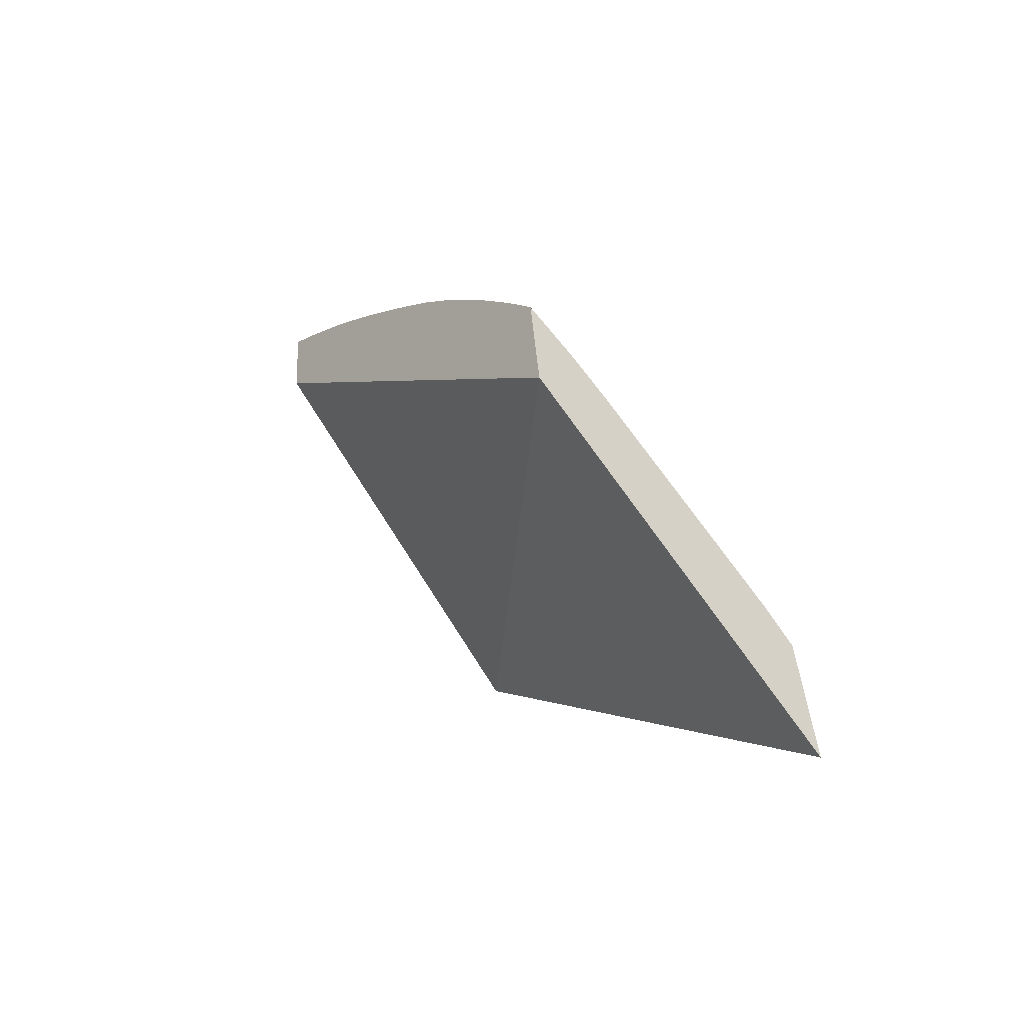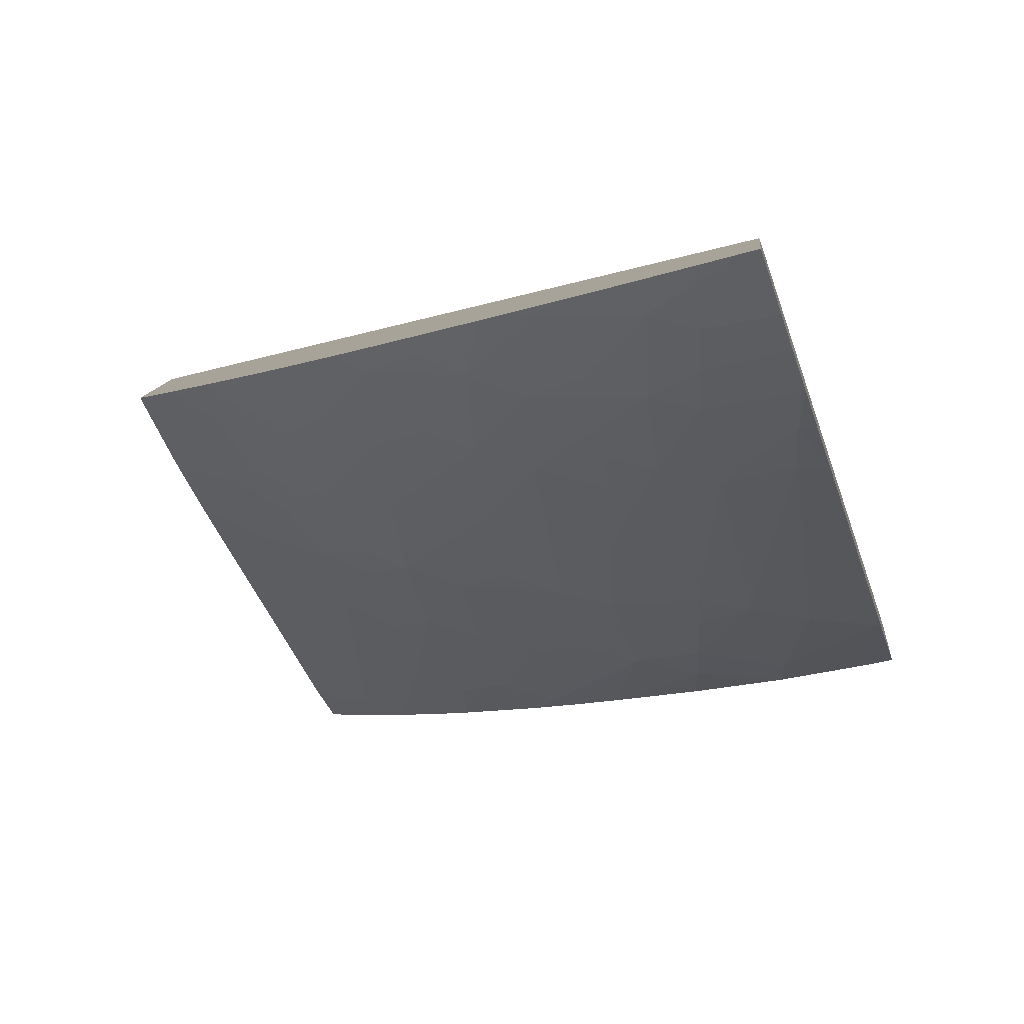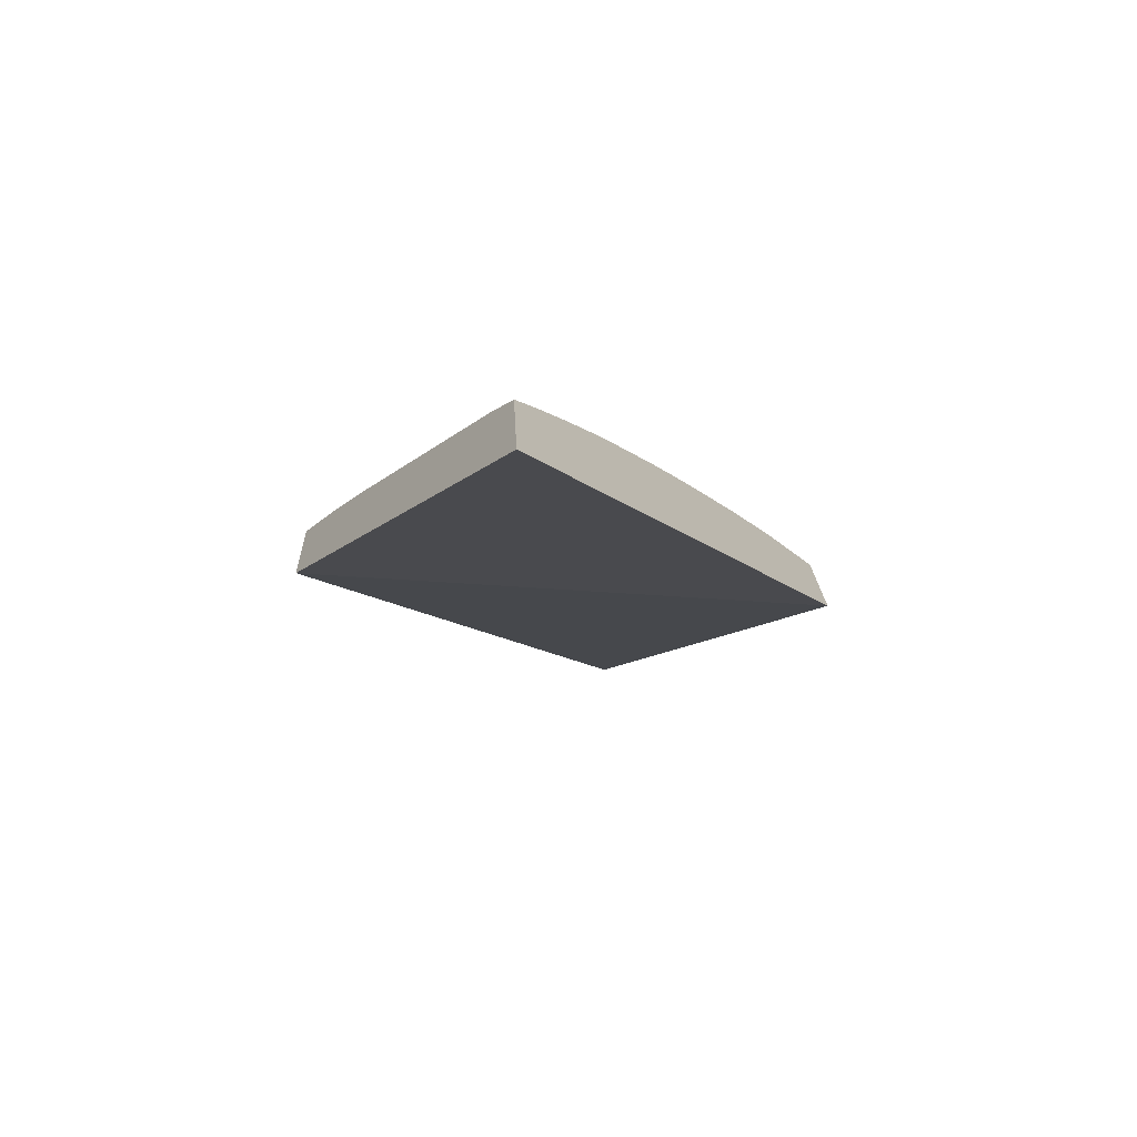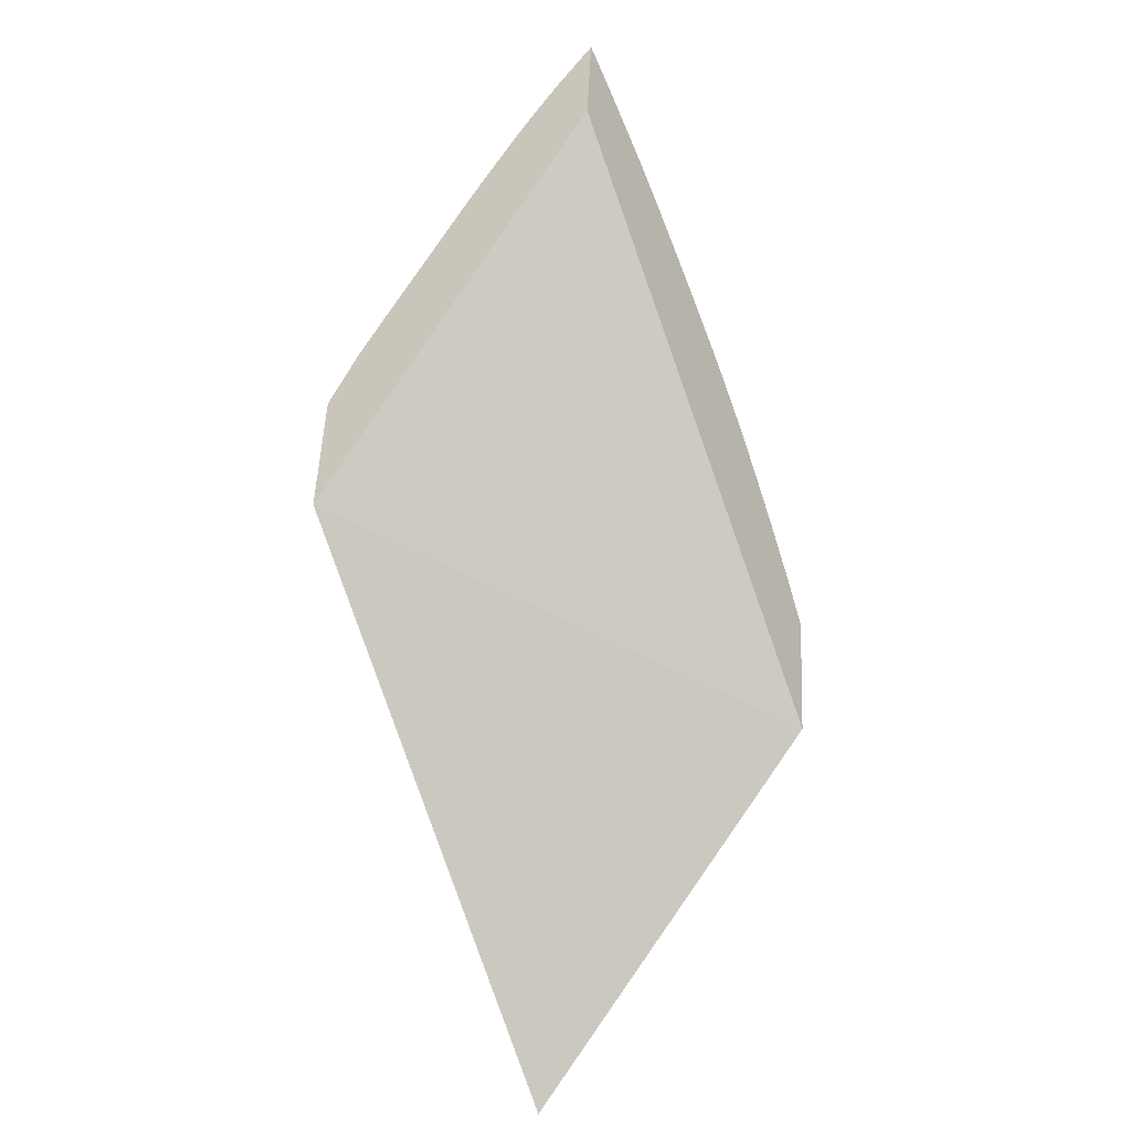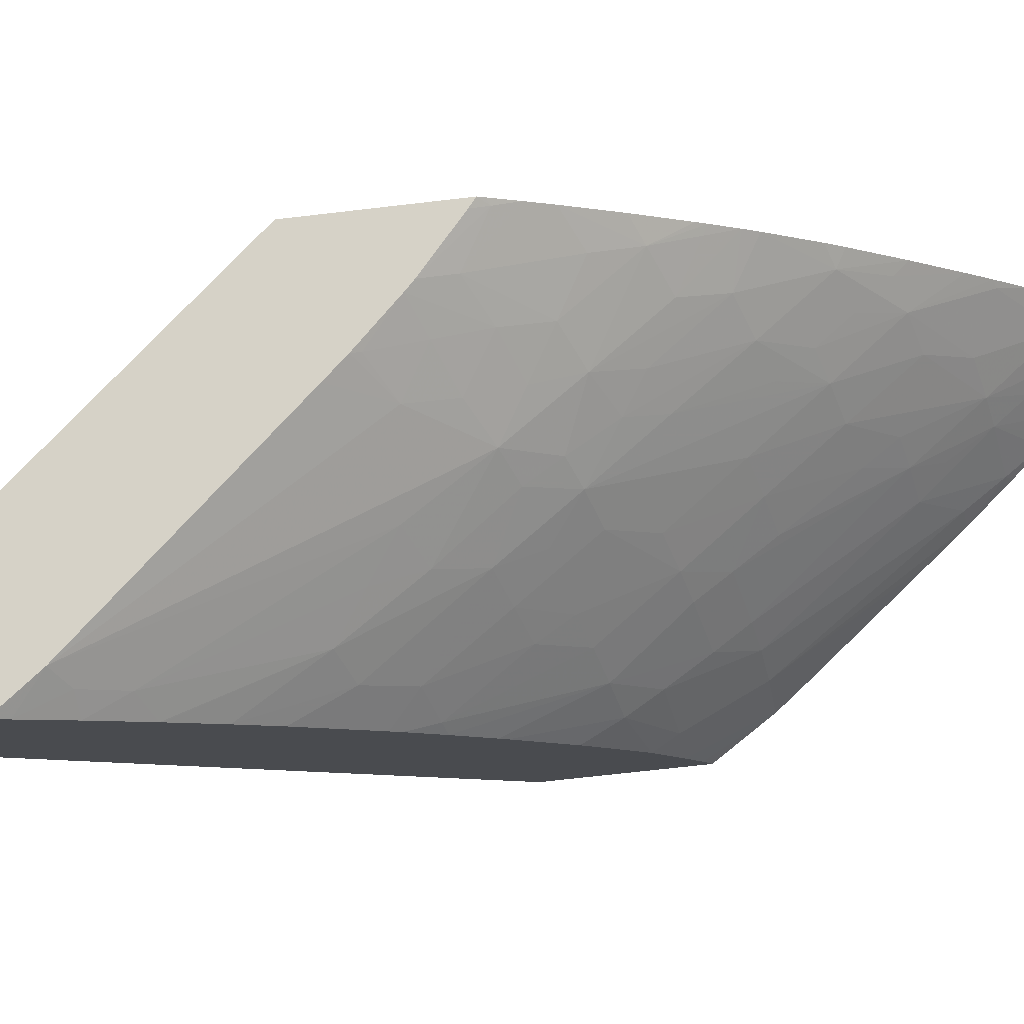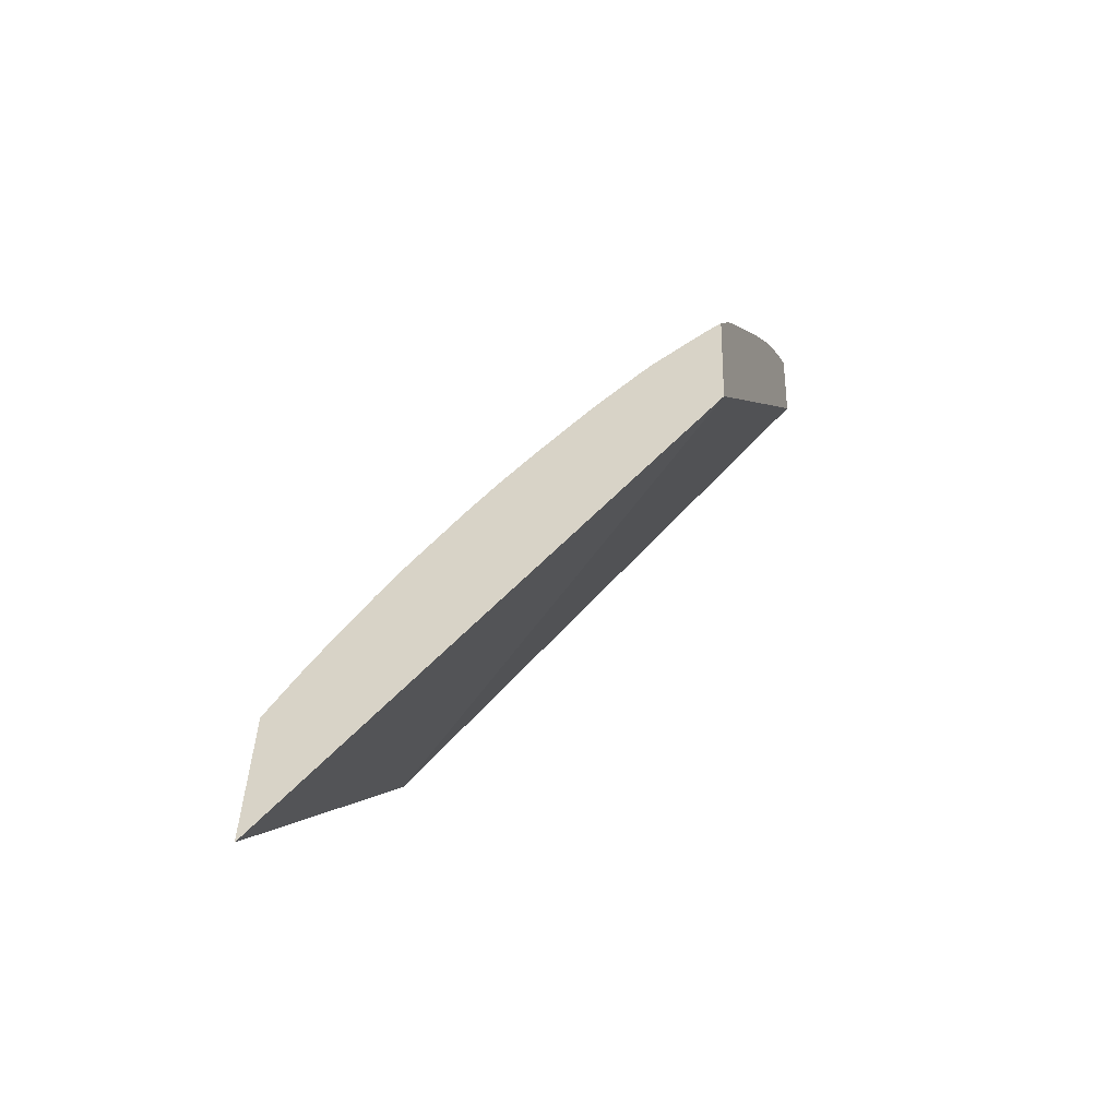
<metadata>
{"format":"obj","ext":"obj","renderer":"f3d","projection":"perspective","resolution":1024,"background":"white","views":[{"elev":-53.4,"azim":69.1,"up":"+Y"},{"elev":12.0,"azim":-176.6,"up":"+Z"},{"elev":-67.8,"azim":154.6,"up":"+Y"},{"elev":-38.7,"azim":-38.6,"up":"+Y"},{"elev":-31.9,"azim":95.1,"up":"+Z"},{"elev":-47.6,"azim":-143.3,"up":"+Y"}]}
</metadata>
<code>
v 0.01362 0.09532 0.01888
v 0.0207 0.08747 0.01605
v 0.02232 0.09317 0.02135
v 0.01524 0.1016 0.02423
v 0.01364 0.09751 0.01903
v 0.02072 0.09007 0.01623
v 0.02233 0.09398 0.02141
v 0.02218 0.09341 0.02142
v 0.01526 0.1033 0.02434
v 0.01382 0.09833 0.01962
v 0.01386 0.0974 0.01895
v 0.0207 0.0901 0.01624
v 0.02088 0.0907 0.01675
v 0.02234 0.09537 0.0215
v 0.01532 0.1032 0.02432
v 0.01524 0.1032 0.0243
v 0.01382 0.09835 0.01964
v 0.01386 0.09833 0.01962
v 0.01421 0.09719 0.01882
v 0.02058 0.0903 0.01629
v 0.02051 0.09093 0.01666
v 0.02006 0.09432 0.0188
v 0.02019 0.0954 0.01966
v 0.02114 0.09443 0.01967
v 0.02175 0.09365 0.01958
v 0.0223 0.09527 0.02138
v 0.02219 0.09551 0.02148
v 0.02228 0.09546 0.02153
v 0.01542 0.1031 0.02428
v 0.01579 0.1022 0.02343
v 0.01505 0.1027 0.02366
v 0.01386 0.09851 0.01977
v 0.01458 0.09827 0.01967
v 0.01482 0.09714 0.01885
v 0.01482 0.0968 0.0186
v 0.02016 0.09095 0.01647
v 0.02013 0.09149 0.01682
v 0.01966 0.09391 0.01826
v 0.01942 0.09459 0.0186
v 0.02083 0.09507 0.01991
v 0.01963 0.09562 0.01949
v 0.01963 0.0961 0.01986
v 0.02027 0.09642 0.02055
v 0.02055 0.09576 0.02023
v 0.0215 0.09479 0.02024
v 0.02178 0.09408 0.01993
v 0.02184 0.09396 0.01988
v 0.02207 0.09468 0.02065
v 0.02186 0.09514 0.02084
v 0.02205 0.09584 0.02163
v 0.01578 0.1028 0.02414
v 0.0163 0.1021 0.02354
v 0.0163 0.1011 0.02258
v 0.01579 0.1017 0.02295
v 0.01493 0.1024 0.02328
v 0.01393 0.09876 0.01999
v 0.01522 0.09819 0.01975
v 0.01579 0.097 0.01895
v 0.0143 0.1001 0.0212
v 0.01436 0.1004 0.02142
v 0.01449 0.1009 0.02183
v 0.01482 0.1008 0.02186
v 0.01579 0.09652 0.01859
v 0.01503 0.09663 0.01852
v 0.01966 0.09169 0.01668
v 0.01927 0.0935 0.01772
v 0.01899 0.09523 0.01883
v 0.02122 0.09548 0.02056
v 0.01915 0.09629 0.01972
v 0.01958 0.09675 0.02039
v 0.02091 0.09612 0.02082
v 0.01986 0.09707 0.02085
v 0.01992 0.09806 0.02179
v 0.02031 0.09742 0.02149
v 0.02095 0.09713 0.02175
v 0.02203 0.09456 0.02051
v 0.02127 0.09649 0.02146
v 0.02182 0.0962 0.02173
v 0.01653 0.1022 0.02386
v 0.01687 0.1019 0.02372
v 0.01749 0.1013 0.02339
v 0.01694 0.101 0.02275
v 0.01579 0.1012 0.02249
v 0.01753 0.1003 0.02243
v 0.01751 0.09933 0.02151
v 0.01675 0.09999 0.02177
v 0.01622 0.1001 0.02166
v 0.01491 0.1023 0.02323
v 0.01579 0.09809 0.01982
v 0.01579 0.09761 0.01943
v 0.01558 0.1002 0.02156
v 0.01648 0.09639 0.01868
v 0.01464 0.1014 0.02233
v 0.01482 0.1014 0.02234
v 0.01675 0.0951 0.01786
v 0.01664 0.0952 0.0179
v 0.01581 0.09598 0.01822
v 0.01963 0.09172 0.01669
v 0.01867 0.0937 0.01758
v 0.01915 0.09237 0.01689
v 0.01835 0.09542 0.01869
v 0.01875 0.09585 0.0192
v 0.01815 0.09435 0.01782
v 0.01922 0.0973 0.02064
v 0.01851 0.09647 0.01957
v 0.01794 0.09711 0.01983
v 0.01806 0.09814 0.02074
v 0.01815 0.09915 0.02166
v 0.01927 0.0983 0.02156
v 0.01928 0.09927 0.0225
v 0.02023 0.09841 0.0224
v 0.0204 0.0982 0.02233
v 0.02063 0.09776 0.02209
v 0.02069 0.09782 0.02221
v 0.02079 0.09768 0.02217
v 0.02132 0.09694 0.02194
v 0.01713 0.1017 0.02363
v 0.01762 0.1012 0.02344
v 0.01817 0.1001 0.02261
v 0.01585 0.1006 0.02195
v 0.01482 0.1019 0.02278
v 0.01482 0.102 0.02293
v 0.01675 0.09951 0.02135
v 0.01742 0.09831 0.02059
v 0.01675 0.09847 0.02046
v 0.01675 0.0979 0.01998
v 0.01675 0.09742 0.01958
v 0.0173 0.09729 0.01969
v 0.01712 0.09624 0.01881
v 0.01751 0.09451 0.01769
v 0.01727 0.09457 0.01765
v 0.01466 0.1015 0.0224
v 0.01478 0.1019 0.0228
v 0.01785 0.09395 0.01743
v 0.01875 0.09289 0.01706
v 0.01872 0.09292 0.01707
v 0.01771 0.0956 0.01856
v 0.01771 0.09608 0.01892
v 0.01781 0.09399 0.01744
v 0.01772 0.09409 0.01748
v 0.01867 0.0985 0.02139
v 0.01768 0.09771 0.02021
v 0.01867 0.09898 0.02182
v 0.01867 0.09948 0.02231
v 0.01867 0.09996 0.0228
v 0.01867 0.1002 0.02302
v 0.01939 0.09939 0.02274
v 0.01962 0.09914 0.02265
v 0.01797 0.1009 0.0233
f 1 2 3
f 1 3 4
f 1 4 9
f 1 9 16
f 1 16 31
f 1 31 55
f 1 55 88
f 1 88 122
f 1 122 133
f 1 133 132
f 1 132 93
f 1 93 61
f 1 61 60
f 1 60 59
f 1 59 56
f 1 56 32
f 1 32 17
f 1 17 10
f 1 10 5
f 1 5 11
f 1 11 19
f 1 19 35
f 1 35 64
f 1 64 97
f 1 97 96
f 1 96 95
f 1 95 131
f 1 131 140
f 1 140 139
f 1 139 134
f 1 134 136
f 1 136 135
f 1 135 100
f 1 100 98
f 1 98 65
f 1 65 36
f 1 36 20
f 1 20 12
f 1 12 6
f 1 6 2
f 2 6 13
f 2 13 25
f 2 25 47
f 2 47 76
f 2 76 48
f 2 48 26
f 2 26 14
f 2 14 7
f 2 7 3
f 3 7 8
f 3 8 4
f 4 8 7
f 4 7 14
f 4 14 28
f 4 28 50
f 4 50 78
f 4 78 116
f 4 116 115
f 4 115 114
f 4 114 112
f 4 112 111
f 4 111 148
f 4 148 147
f 4 147 146
f 4 146 149
f 4 149 118
f 4 118 117
f 4 117 80
f 4 80 79
f 4 79 51
f 4 51 29
f 4 29 15
f 4 15 9
f 5 10 11
f 6 12 13
f 9 15 16
f 10 17 18
f 10 18 11
f 11 18 19
f 12 20 13
f 13 20 21
f 13 21 22
f 13 22 23
f 13 23 24
f 13 24 25
f 14 26 27
f 14 27 28
f 15 29 16
f 16 29 30
f 16 30 31
f 17 32 18
f 18 33 34
f 18 34 19
f 18 32 33
f 19 34 35
f 20 36 21
f 21 36 37
f 21 37 22
f 22 38 39
f 22 39 23
f 22 37 38
f 23 40 24
f 23 39 41
f 23 41 42
f 23 42 43
f 23 43 44
f 23 44 40
f 24 40 45
f 24 45 46
f 24 46 47
f 24 47 25
f 26 48 27
f 27 48 49
f 27 49 50
f 27 50 28
f 29 51 52
f 29 52 30
f 30 52 53
f 30 53 54
f 30 54 31
f 31 54 55
f 32 56 33
f 33 57 58
f 33 58 34
f 33 56 59
f 33 59 60
f 33 60 61
f 33 61 62
f 33 62 57
f 34 58 63
f 34 63 35
f 35 63 64
f 36 65 37
f 37 65 66
f 37 66 38
f 38 66 39
f 39 66 67
f 39 67 41
f 40 44 68
f 40 68 45
f 41 67 69
f 41 69 42
f 42 69 70
f 42 70 43
f 43 71 44
f 43 70 72
f 43 72 73
f 43 73 74
f 43 74 75
f 43 75 71
f 44 71 68
f 45 68 76
f 45 76 46
f 46 76 47
f 48 76 68
f 48 68 49
f 49 68 71
f 49 71 77
f 49 77 78
f 49 78 50
f 51 79 52
f 52 79 80
f 52 80 81
f 52 81 82
f 52 82 53
f 53 83 54
f 53 82 84
f 53 84 85
f 53 85 86
f 53 86 87
f 53 87 83
f 54 83 55
f 55 83 88
f 57 89 90
f 57 90 58
f 57 62 91
f 57 91 89
f 58 92 63
f 58 90 92
f 61 93 94
f 61 94 62
f 62 94 91
f 63 92 95
f 63 95 96
f 63 96 97
f 63 97 64
f 65 98 66
f 66 99 67
f 66 98 100
f 66 100 99
f 67 101 102
f 67 102 69
f 67 99 103
f 67 103 101
f 69 104 70
f 69 102 105
f 69 105 106
f 69 106 107
f 69 107 108
f 69 108 104
f 70 104 109
f 70 109 72
f 71 75 77
f 72 109 73
f 73 109 110
f 73 110 111
f 73 111 112
f 73 112 74
f 74 112 113
f 74 113 75
f 75 113 114
f 75 114 115
f 75 115 116
f 75 116 78
f 75 78 77
f 80 117 81
f 81 117 118
f 81 118 119
f 81 119 82
f 82 119 84
f 83 87 120
f 83 120 91
f 83 91 94
f 83 94 121
f 83 121 122
f 83 122 88
f 84 119 108
f 84 108 85
f 85 123 86
f 85 108 107
f 85 107 124
f 85 124 123
f 86 123 87
f 87 91 120
f 87 123 125
f 87 125 126
f 87 126 89
f 87 89 91
f 89 126 127
f 89 127 90
f 90 127 92
f 92 127 128
f 92 128 129
f 92 129 130
f 92 130 131
f 92 131 95
f 93 132 94
f 94 132 133
f 94 133 121
f 99 134 103
f 99 100 135
f 99 135 136
f 99 136 134
f 101 103 137
f 101 137 138
f 101 138 105
f 101 105 102
f 103 134 139
f 103 139 140
f 103 140 130
f 103 130 137
f 104 141 109
f 104 108 141
f 105 138 128
f 105 128 106
f 106 128 142
f 106 142 107
f 107 142 124
f 108 119 143
f 108 143 109
f 108 109 141
f 109 143 110
f 110 143 144
f 110 144 119
f 110 119 145
f 110 145 146
f 110 146 147
f 110 147 148
f 110 148 111
f 112 114 113
f 118 149 119
f 119 144 143
f 119 149 145
f 121 133 122
f 123 124 125
f 124 142 128
f 124 128 126
f 124 126 125
f 126 128 127
f 128 138 129
f 129 138 137
f 129 137 130
f 130 140 131
f 145 149 146

</code>
